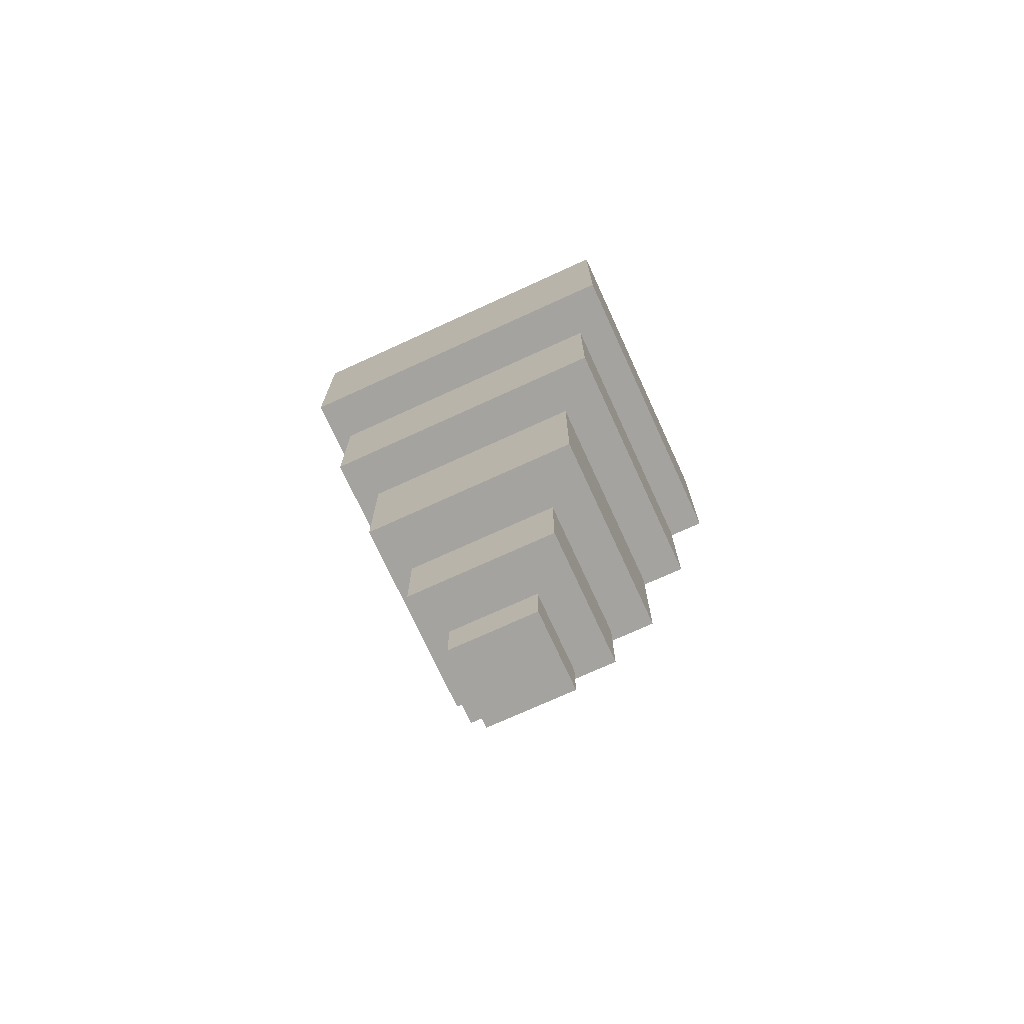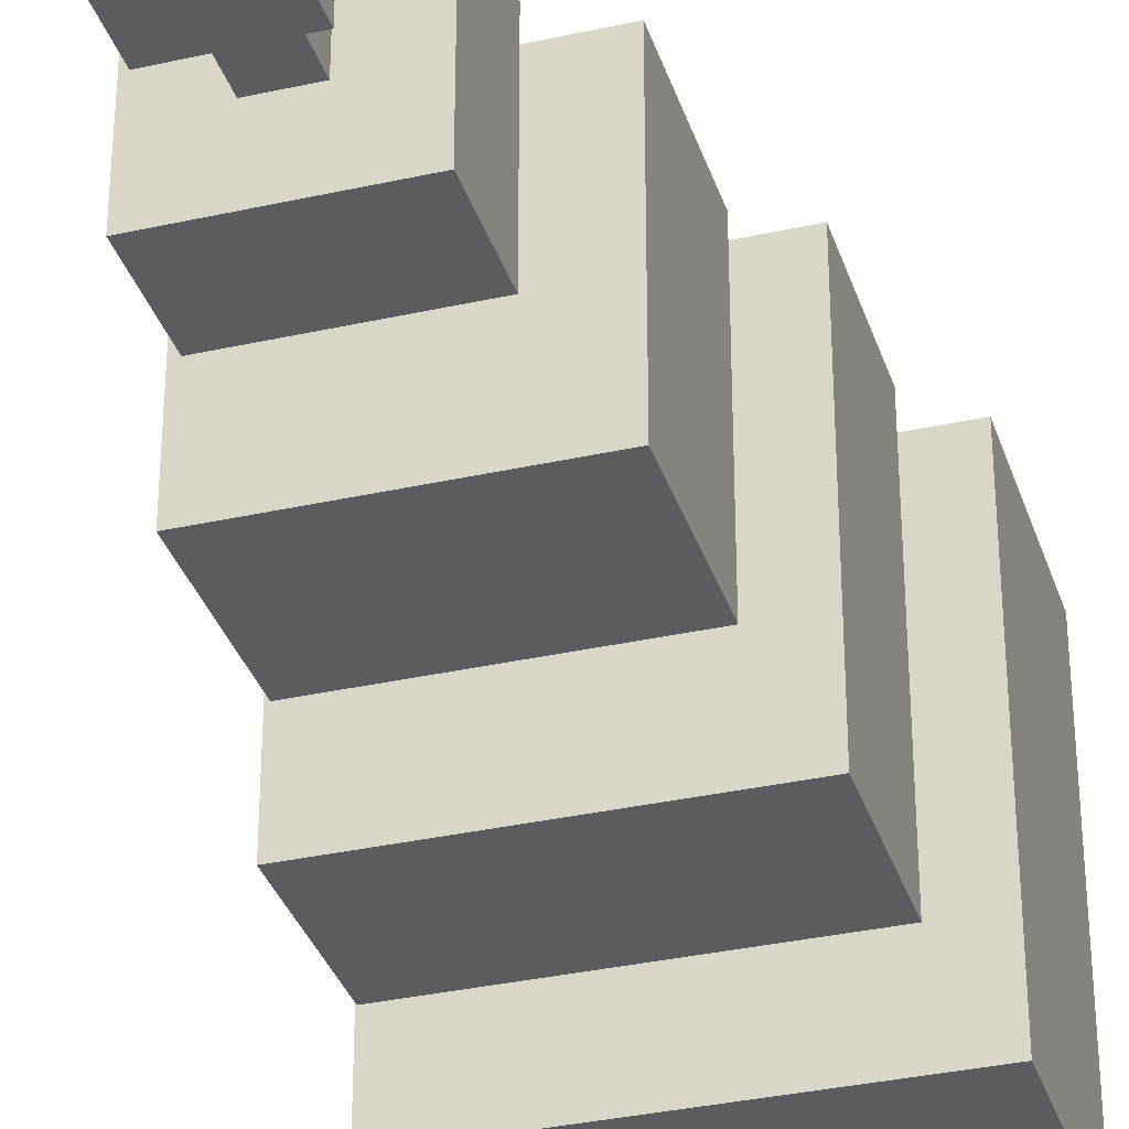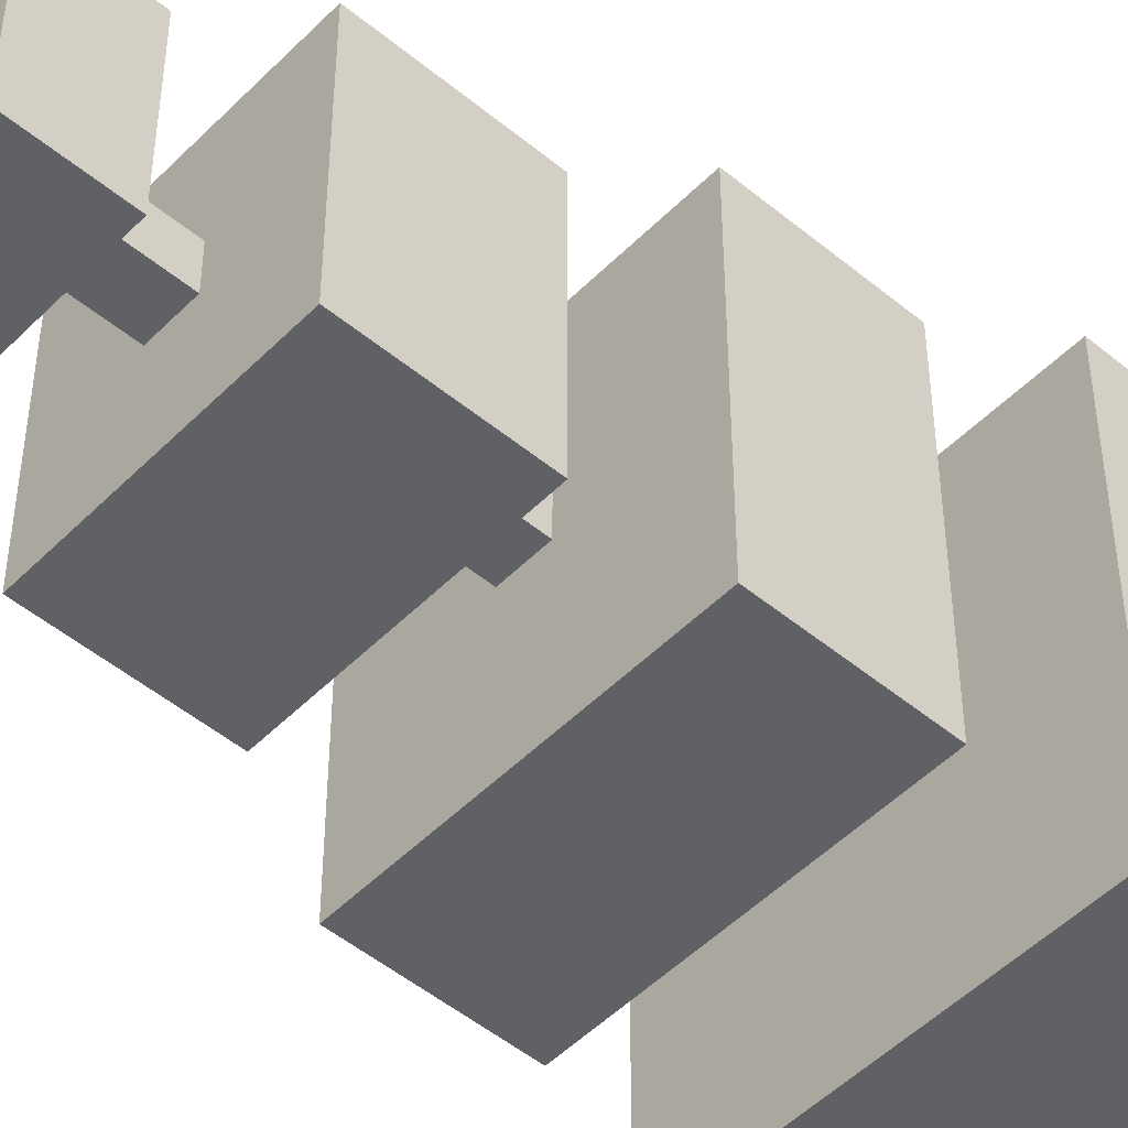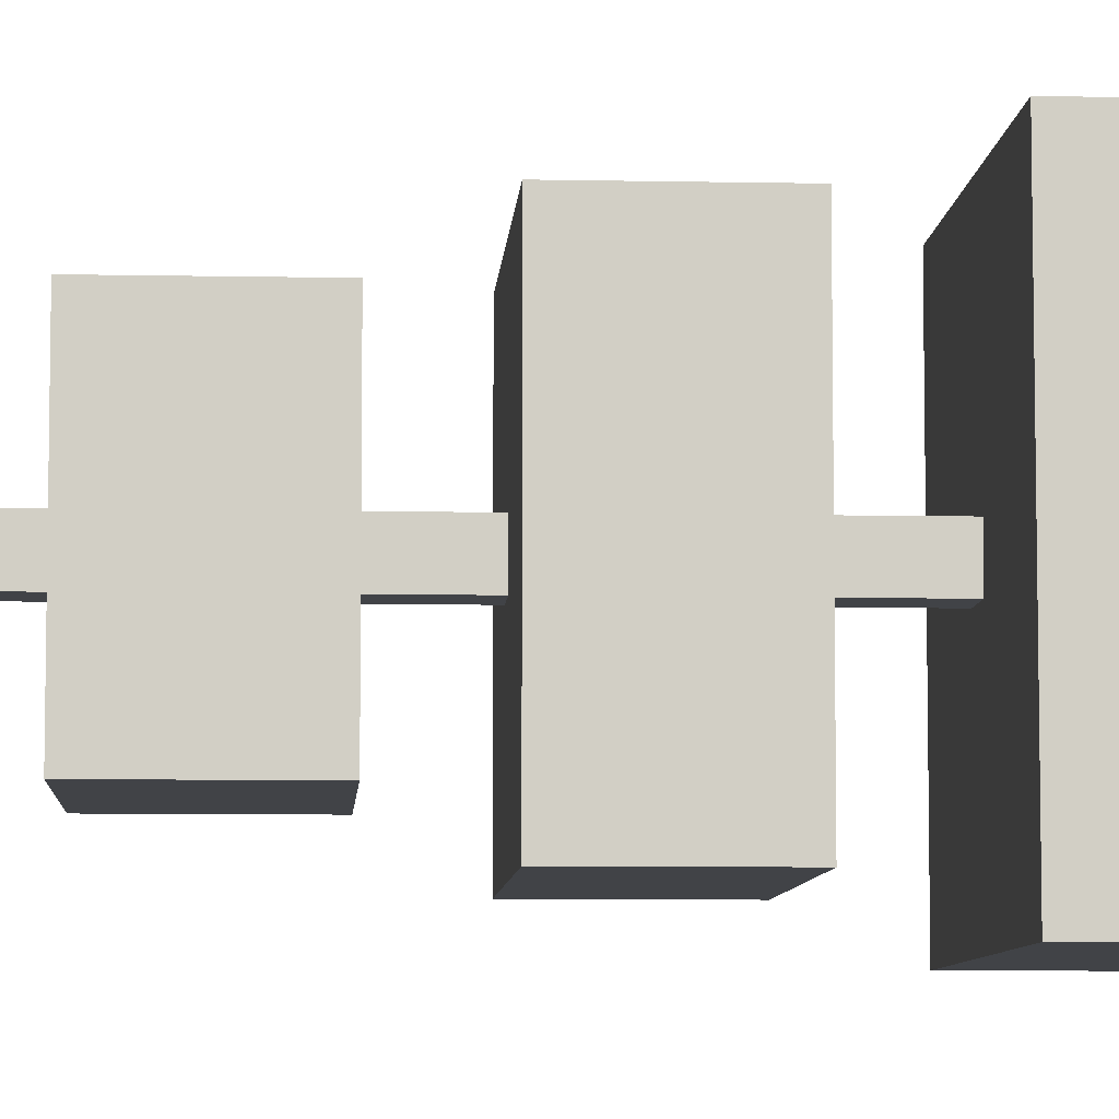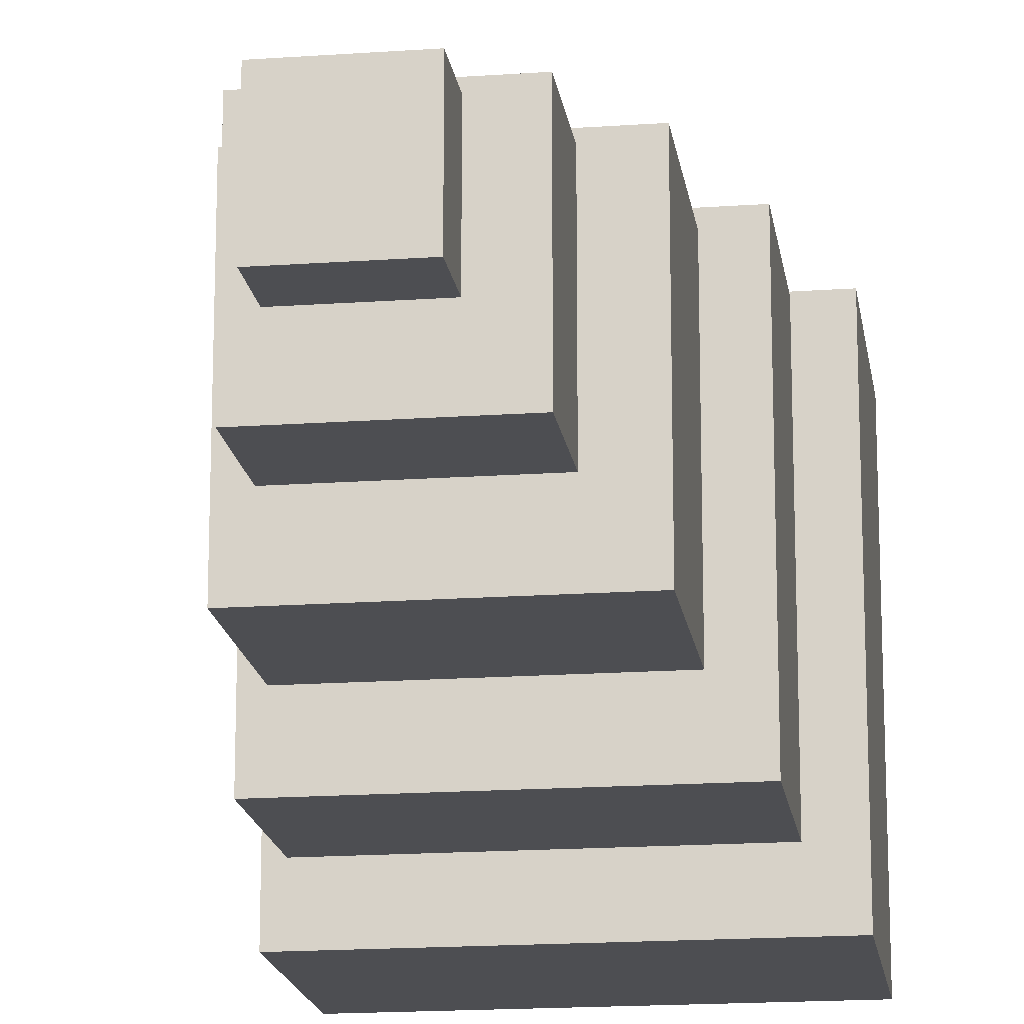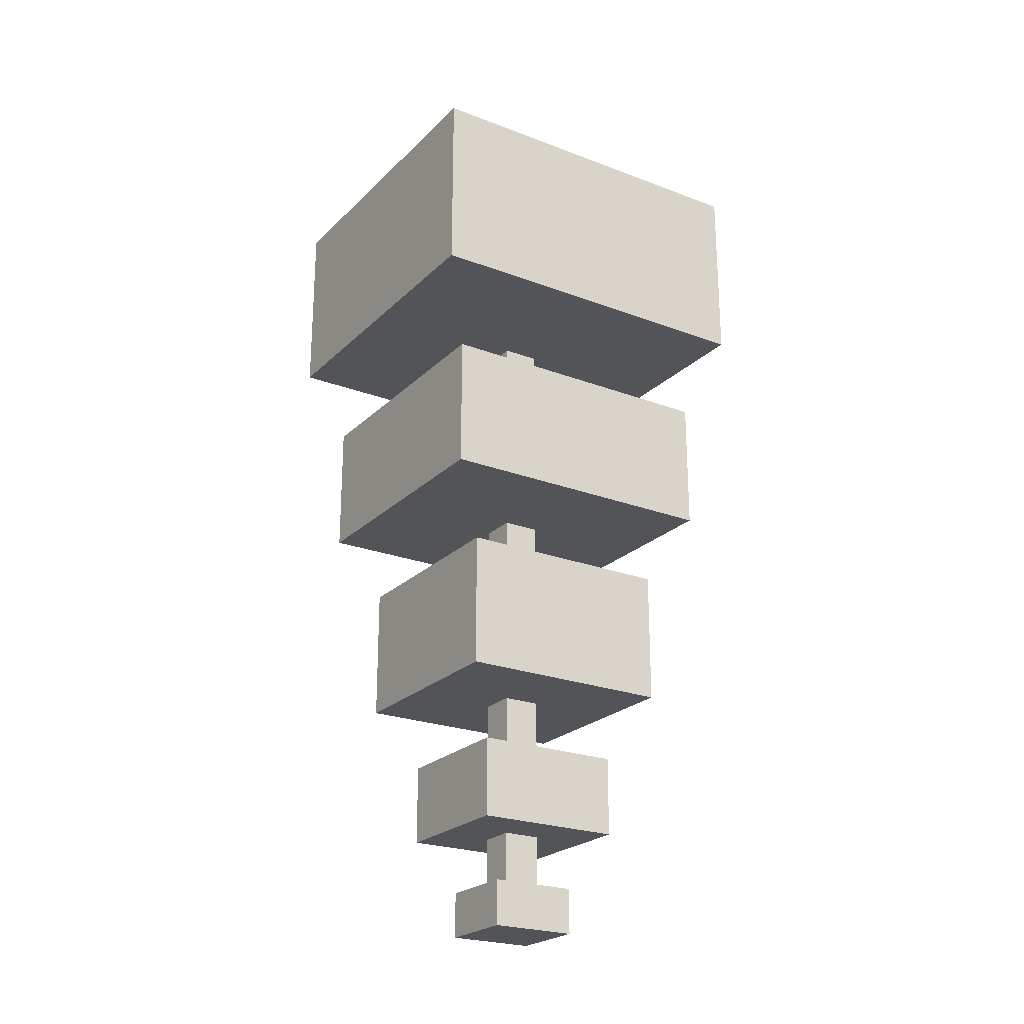
<metadata>
{"format":"obj","ext":"obj","renderer":"f3d","projection":"perspective","resolution":1024,"background":"white","views":[{"elev":-72.9,"azim":-65.4,"up":"+Z"},{"elev":-33.9,"azim":-163.1,"up":"+Y"},{"elev":-49.8,"azim":-132.3,"up":"+Y"},{"elev":-7.3,"azim":-93.5,"up":"+Y"},{"elev":-17.2,"azim":-171.9,"up":"+Y"},{"elev":-23.5,"azim":-122.7,"up":"+Z"}]}
</metadata>
<code>
g Object457
v 0.301 -0.301 -7.573
v 0.3009 -0.301 6.875
v 0.3009 0.3009 6.875
v 0.301 0.3009 -7.573
v -0.3009 -0.301 -7.573
v -0.301 -0.301 6.875
v 0.3009 -0.301 6.875
v 0.301 -0.301 -7.573
v -0.3009 0.3009 -7.573
v -0.301 0.3009 6.875
v -0.301 -0.301 6.875
v -0.3009 -0.301 -7.573
v 0.301 0.3009 -7.573
v 0.3009 0.3009 6.875
v -0.301 0.3009 6.875
v -0.3009 0.3009 -7.573
v 2.614 -2.88 2.396
v 2.614 2.88 2.396
v -2.614 2.88 2.396
v -2.614 -2.88 2.396
v 2.614 2.88 2.396
v 2.614 2.88 5.364
v -2.614 2.88 5.364
v -2.614 2.88 2.396
v 2.614 -2.88 2.396
v 2.614 -2.88 5.364
v 2.614 2.88 5.364
v 2.614 2.88 2.396
v -2.614 -2.88 2.396
v -2.614 -2.88 5.364
v 2.614 -2.88 5.364
v 2.614 -2.88 2.396
v -2.614 2.88 2.396
v -2.614 2.88 5.364
v -2.614 -2.88 5.364
v -2.614 -2.88 2.396
v 1.654 -1.749 -4.289
v 1.654 1.749 -4.289
v -1.654 1.749 -4.289
v -1.654 -1.749 -4.289
v 1.654 1.749 -4.289
v 1.654 1.749 -2.138
v -1.654 1.749 -2.138
v -1.654 1.749 -4.289
v 1.654 -1.749 -4.289
v 1.654 -1.749 -2.138
v 1.654 1.749 -2.138
v 1.654 1.749 -4.289
v -1.654 -1.749 -4.289
v -1.654 -1.749 -2.138
v 1.654 -1.749 -2.138
v 1.654 -1.749 -4.289
v -1.654 1.749 -4.289
v -1.654 1.749 -2.138
v -1.654 -1.749 -2.138
v -1.654 -1.749 -4.289
v 1.113 -1.192 -6.604
v 1.113 1.192 -6.604
v -1.113 1.192 -6.604
v -1.113 -1.192 -6.604
v 1.113 1.192 -6.604
v 1.113 1.192 -5.324
v -1.113 1.192 -5.324
v -1.113 1.192 -6.604
v 1.113 -1.192 -6.604
v 1.113 -1.192 -5.324
v 1.113 1.192 -5.324
v 1.113 1.192 -6.604
v -1.113 -1.192 -6.604
v -1.113 -1.192 -5.324
v 1.113 -1.192 -5.324
v 1.113 -1.192 -6.604
v -1.113 1.192 -6.604
v -1.113 1.192 -5.324
v -1.113 -1.192 -5.324
v -1.113 -1.192 -6.604
v 0.6454 -0.6956 -8.209
v 0.6454 0.6955 -8.209
v -0.6454 0.6955 -8.209
v -0.6454 -0.6956 -8.209
v 0.6454 0.6955 -8.209
v 0.6454 0.6955 -7.48
v -0.6454 0.6955 -7.48
v -0.6454 0.6955 -8.209
v 0.6454 -0.6956 -8.209
v 0.6454 -0.6956 -7.48
v 0.6454 0.6955 -7.48
v 0.6454 0.6955 -8.209
v -0.6454 -0.6956 -8.209
v -0.6454 -0.6956 -7.48
v 0.6454 -0.6956 -7.48
v 0.6454 -0.6956 -8.209
v -0.6454 0.6955 -8.209
v -0.6454 0.6955 -7.48
v -0.6454 -0.6956 -7.48
v -0.6454 -0.6956 -8.209
v 2.125 -2.358 -1.053
v 2.125 2.358 -1.053
v -2.125 2.358 -1.053
v -2.125 -2.358 -1.053
v 2.125 2.358 -1.053
v 2.125 2.358 1.082
v -2.125 2.358 1.082
v -2.125 2.358 -1.053
v 2.125 -2.358 -1.053
v 2.125 -2.358 1.082
v 2.125 2.358 1.082
v 2.125 2.358 -1.053
v -2.125 -2.358 -1.053
v -2.125 -2.358 1.082
v 2.125 -2.358 1.082
v 2.125 -2.358 -1.053
v -2.125 2.358 -1.053
v -2.125 2.358 1.082
v -2.125 -2.358 1.082
v -2.125 -2.358 -1.053
g Object457_0
f 3 2 1
f 4 3 1
f 7 6 5
f 8 7 5
f 11 10 9
f 12 11 9
f 15 14 13
f 16 15 13
g Object457_1
f 19 18 17
f 20 19 17
f 23 22 21
f 24 23 21
f 27 26 25
f 28 27 25
f 31 30 29
f 32 31 29
f 35 34 33
f 36 35 33
f 39 38 37
f 40 39 37
f 43 42 41
f 44 43 41
f 47 46 45
f 48 47 45
f 51 50 49
f 52 51 49
f 55 54 53
f 56 55 53
f 59 58 57
f 60 59 57
f 63 62 61
f 64 63 61
f 67 66 65
f 68 67 65
f 71 70 69
f 72 71 69
f 75 74 73
f 76 75 73
f 79 78 77
f 80 79 77
f 83 82 81
f 84 83 81
f 87 86 85
f 88 87 85
f 91 90 89
f 92 91 89
f 95 94 93
f 96 95 93
f 99 98 97
f 100 99 97
f 103 102 101
f 104 103 101
f 107 106 105
f 108 107 105
f 111 110 109
f 112 111 109
f 115 114 113
f 116 115 113

</code>
